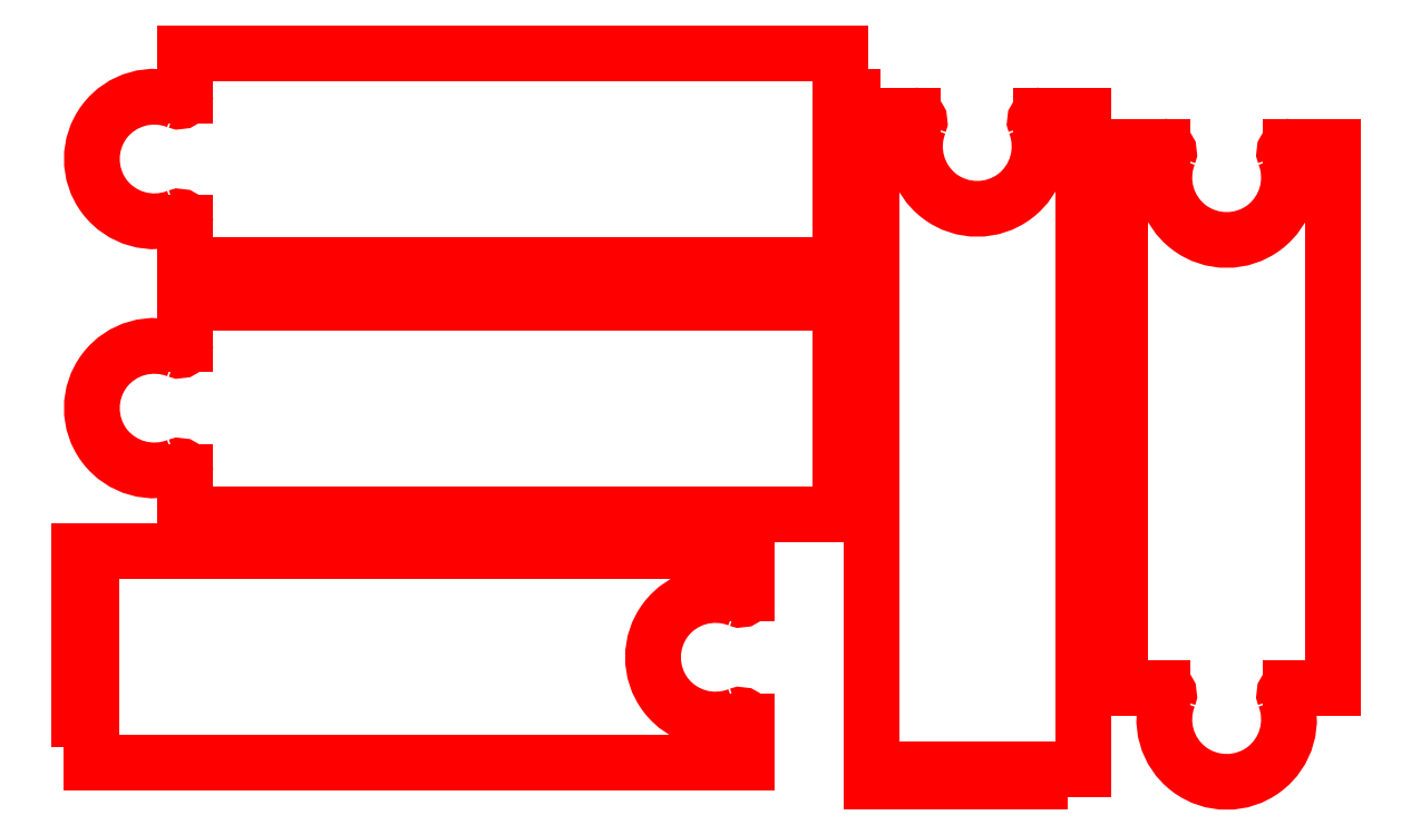
<metadata>
{"format":"dxf","ext":"dxf","renderer":"ezdxf+matplotlib","layout":"modelspace","background":"white","min_lineweight":24,"dpi":150}
</metadata>
<code>
0
SECTION
2
ENTITIES
0
LINE
8
outline
10
340
20
210
30
0
11
340
21
36
31
0
0
LINE
8
outline
10
408
20
210
30
0
11
408
21
36
31
0
0
LINE
8
outline
10
340
20
210
30
0
11
353.5
21
210
31
0
0
ARC
8
outline
10
353.5
20
208
30
0
40
2
50
338.7
51
90
0
ARC
8
outline
10
374
20
200
30
0
40
20
50
158.7
51
21.32
0
LINE
8
outline
10
394.5
20
210
30
0
11
408
21
210
31
0
0
ARC
8
outline
10
394.5
20
208
30
0
40
2
50
90
51
201.3
0
LINE
8
outline
10
340
20
36
30
0
11
353.5
21
36
31
0
0
ARC
8
outline
10
353.5
20
34
30
0
40
2
50
338.7
51
90
0
ARC
8
outline
10
374
20
26
30
0
40
20
50
158.7
51
21.32
0
LINE
8
outline
10
394.5
20
36
30
0
11
408
21
36
31
0
0
ARC
8
outline
10
394.5
20
34
30
0
40
2
50
90
51
201.3
0
LINE
8
outline
10
274
20
10
30
0
11
284
21
10
31
0
0
LINE
8
outline
10
284
20
10
30
0
11
284
21
6
31
0
0
LINE
8
outline
10
274
20
10
30
0
11
274
21
6
31
0
0
LINE
8
outline
10
294
20
6
30
0
11
294
21
10
31
0
0
LINE
8
outline
10
294
20
10
30
0
11
304
21
10
31
0
0
LINE
8
outline
10
304
20
10
30
0
11
304
21
6
31
0
0
LINE
8
outline
10
314
20
6
30
0
11
314
21
10
31
0
0
LINE
8
outline
10
284
20
6
30
0
11
294
21
6
31
0
0
LINE
8
outline
10
304
20
6
30
0
11
314
21
6
31
0
0
LINE
8
outline
10
328
20
10
30
0
11
328
21
220
31
0
0
LINE
8
outline
10
260
20
6
30
0
11
274
21
6
31
0
0
LINE
8
outline
10
328
20
10
30
0
11
314
21
10
31
0
0
LINE
8
outline
10
260
20
6
30
0
11
260
21
220
31
0
0
LINE
8
outline
10
260
20
220
30
0
11
273.5
21
220
31
0
0
ARC
8
outline
10
273.5
20
218
30
0
40
2
50
338.7
51
90
0
ARC
8
outline
10
294
20
210
30
0
40
20
50
158.7
51
21.32
0
LINE
8
outline
10
314.5
20
220
30
0
11
328
21
220
31
0
0
ARC
8
outline
10
314.5
20
218
30
0
40
2
50
90
51
201.3
0
LINE
8
outline
10
10
20
66
30
0
11
10
21
56
31
0
0
LINE
8
outline
10
10
20
56
30
0
11
6
21
56
31
0
0
LINE
8
outline
10
10
20
66
30
0
11
6
21
66
31
0
0
LINE
8
outline
10
6
20
46
30
0
11
10
21
46
31
0
0
LINE
8
outline
10
10
20
46
30
0
11
10
21
36
31
0
0
LINE
8
outline
10
10
20
36
30
0
11
6
21
36
31
0
0
LINE
8
outline
10
6
20
26
30
0
11
10
21
26
31
0
0
LINE
8
outline
10
6
20
56
30
0
11
6
21
46
31
0
0
LINE
8
outline
10
6
20
36
30
0
11
6
21
26
31
0
0
LINE
8
outline
10
10
20
12
30
0
11
220
21
12
31
0
0
LINE
8
outline
10
6
20
80
30
0
11
6
21
66
31
0
0
LINE
8
outline
10
10
20
12
30
0
11
10
21
26
31
0
0
LINE
8
outline
10
6
20
80
30
0
11
220
21
80
31
0
0
LINE
8
outline
10
220
20
80
30
0
11
220
21
66.49
31
0
0
ARC
8
outline
10
218
20
66.49
30
0
40
2
50
248.7
51
0
0
ARC
8
outline
10
210
20
46
30
0
40
20
50
68.68
51
291.3
0
LINE
8
outline
10
220
20
25.51
30
0
11
220
21
12
31
0
0
ARC
8
outline
10
218
20
25.51
30
0
40
2
50
0
51
111.3
0
LINE
8
outline
10
250
20
106
30
0
11
250
21
116
31
0
0
LINE
8
outline
10
250
20
116
30
0
11
254
21
116
31
0
0
LINE
8
outline
10
250
20
106
30
0
11
254
21
106
31
0
0
LINE
8
outline
10
254
20
126
30
0
11
250
21
126
31
0
0
LINE
8
outline
10
250
20
126
30
0
11
250
21
136
31
0
0
LINE
8
outline
10
250
20
136
30
0
11
254
21
136
31
0
0
LINE
8
outline
10
254
20
146
30
0
11
250
21
146
31
0
0
LINE
8
outline
10
254
20
116
30
0
11
254
21
126
31
0
0
LINE
8
outline
10
254
20
136
30
0
11
254
21
146
31
0
0
LINE
8
outline
10
254
20
106
30
0
11
254
21
92
31
0
0
LINE
8
outline
10
250
20
160
30
0
11
250
21
146
31
0
0
LINE
8
outline
10
40
20
92
30
0
11
254
21
92
31
0
0
LINE
8
outline
10
40
20
160
30
0
11
250
21
160
31
0
0
LINE
8
outline
10
40
20
160
30
0
11
40
21
146.5
31
0
0
ARC
8
outline
10
38
20
146.5
30
0
40
2
50
248.7
51
0
0
ARC
8
outline
10
30
20
126
30
0
40
20
50
68.68
51
291.3
0
LINE
8
outline
10
40
20
92
30
0
11
40
21
105.5
31
0
0
ARC
8
outline
10
38
20
105.5
30
0
40
2
50
0
51
111.3
0
LINE
8
outline
10
250
20
186
30
0
11
250
21
196
31
0
0
LINE
8
outline
10
250
20
196
30
0
11
254
21
196
31
0
0
LINE
8
outline
10
250
20
186
30
0
11
254
21
186
31
0
0
LINE
8
outline
10
254
20
206
30
0
11
250
21
206
31
0
0
LINE
8
outline
10
250
20
206
30
0
11
250
21
216
31
0
0
LINE
8
outline
10
250
20
216
30
0
11
254
21
216
31
0
0
LINE
8
outline
10
254
20
226
30
0
11
250
21
226
31
0
0
LINE
8
outline
10
254
20
196
30
0
11
254
21
206
31
0
0
LINE
8
outline
10
254
20
216
30
0
11
254
21
226
31
0
0
LINE
8
outline
10
254
20
186
30
0
11
254
21
172
31
0
0
LINE
8
outline
10
250
20
240
30
0
11
250
21
226
31
0
0
LINE
8
outline
10
40
20
172
30
0
11
254
21
172
31
0
0
LINE
8
outline
10
40
20
240
30
0
11
250
21
240
31
0
0
LINE
8
outline
10
40
20
240
30
0
11
40
21
226.5
31
0
0
ARC
8
outline
10
38
20
226.5
30
0
40
2
50
248.7
51
0
0
ARC
8
outline
10
30
20
206
30
0
40
20
50
68.68
51
291.3
0
LINE
8
outline
10
40
20
172
30
0
11
40
21
185.5
31
0
0
ARC
8
outline
10
38
20
185.5
30
0
40
2
50
0
51
111.3
0
ENDSEC
0
EOF

</code>
